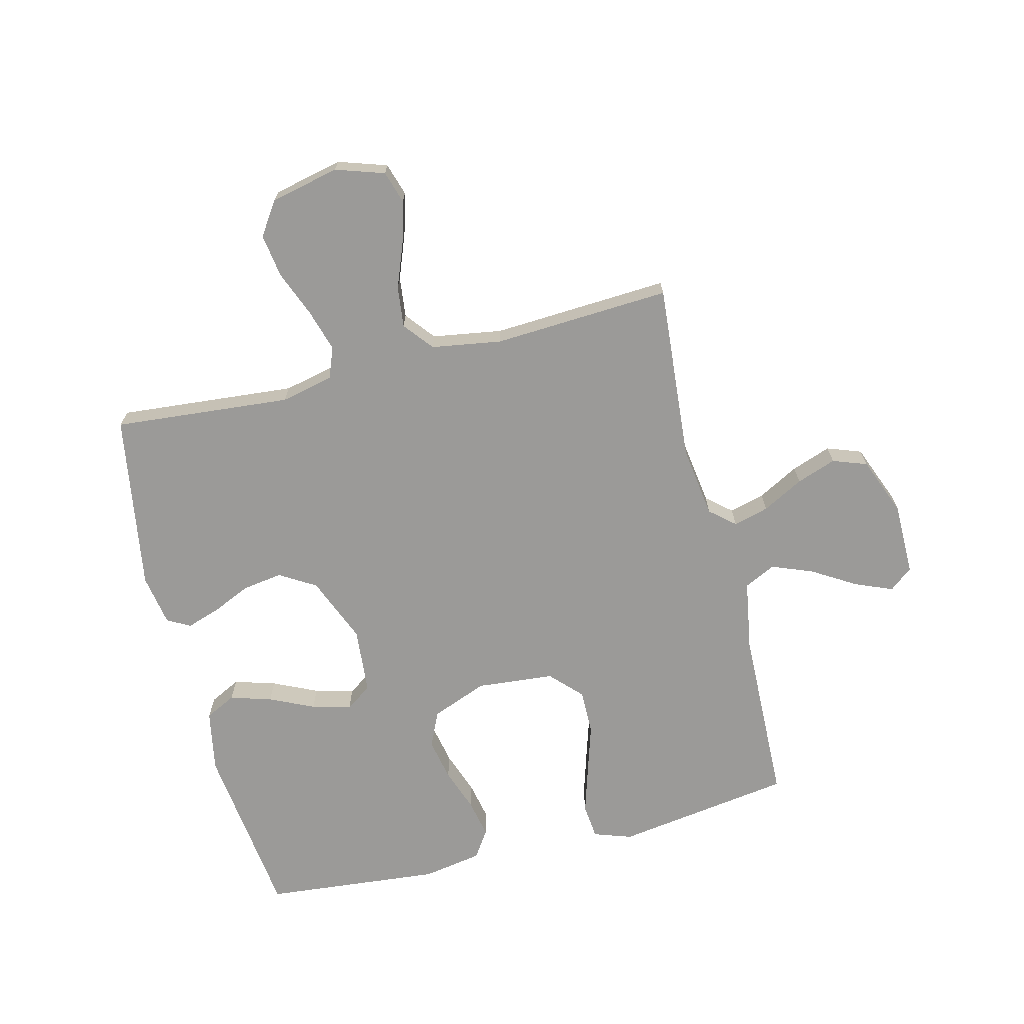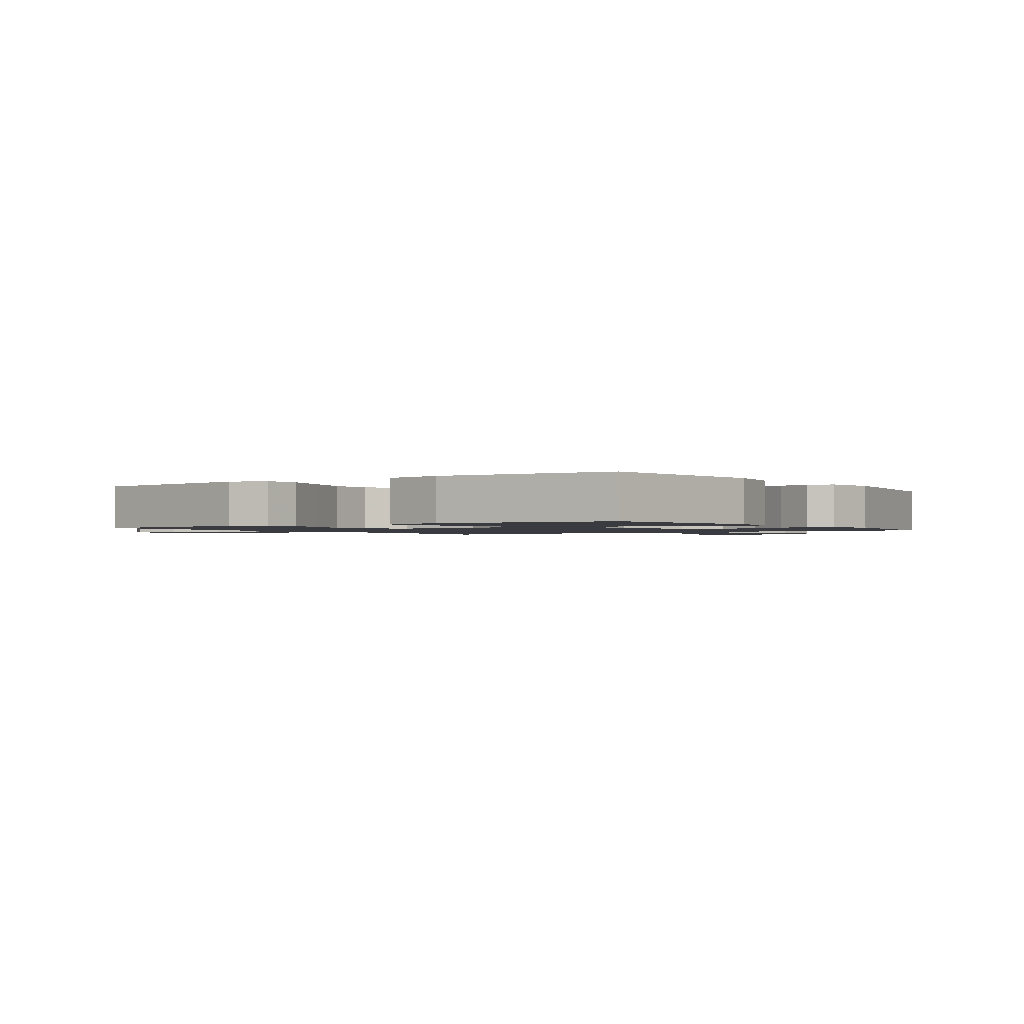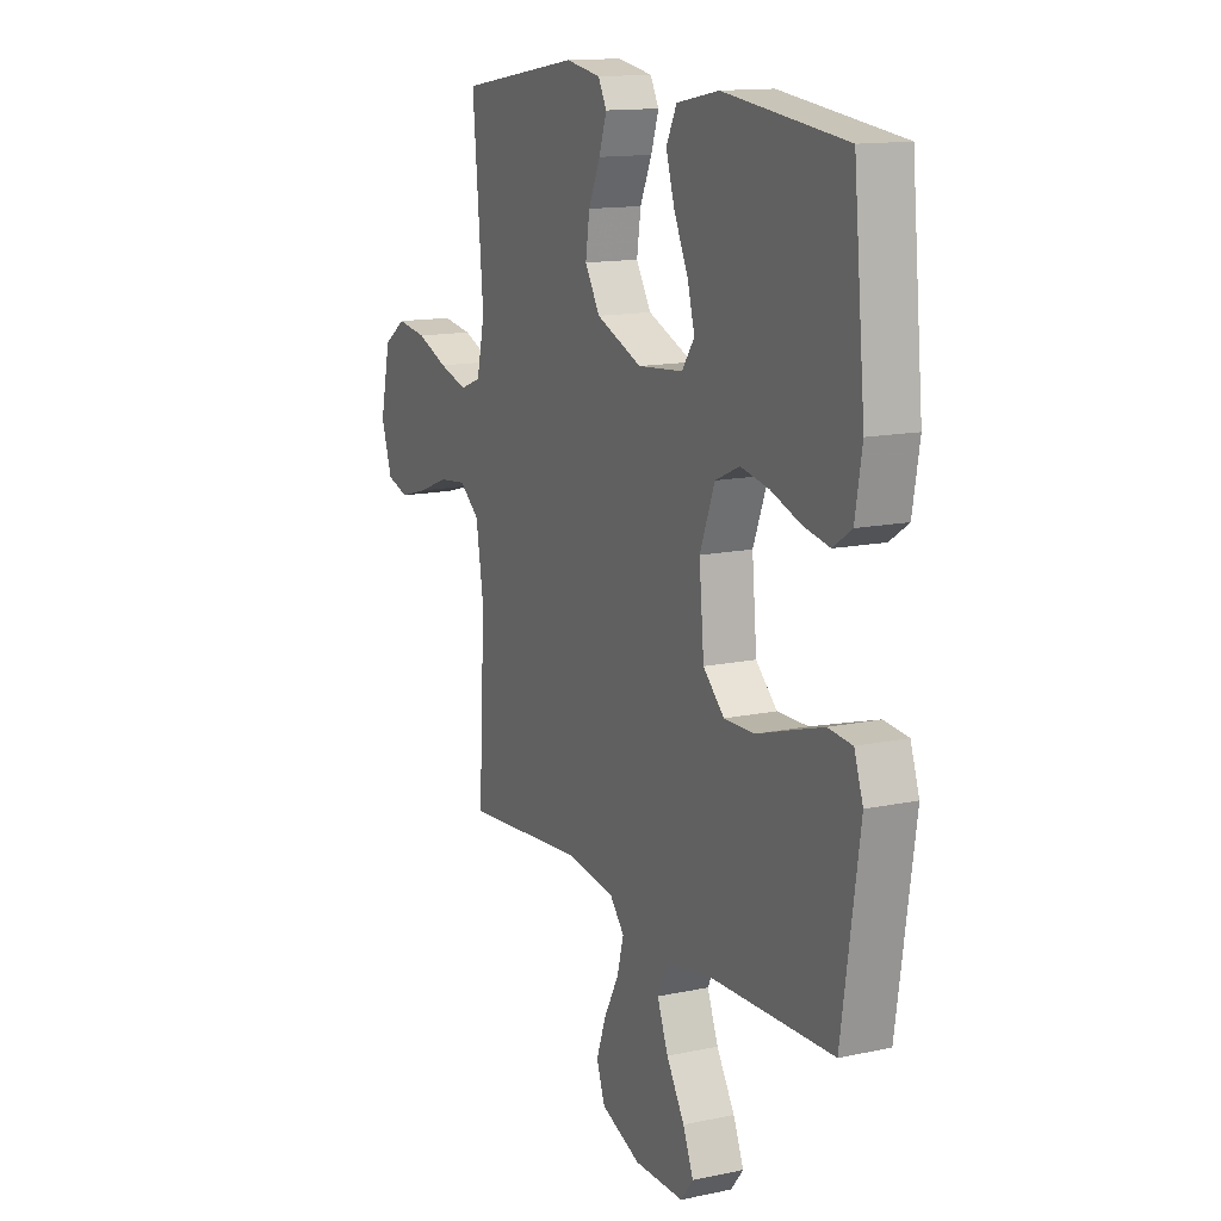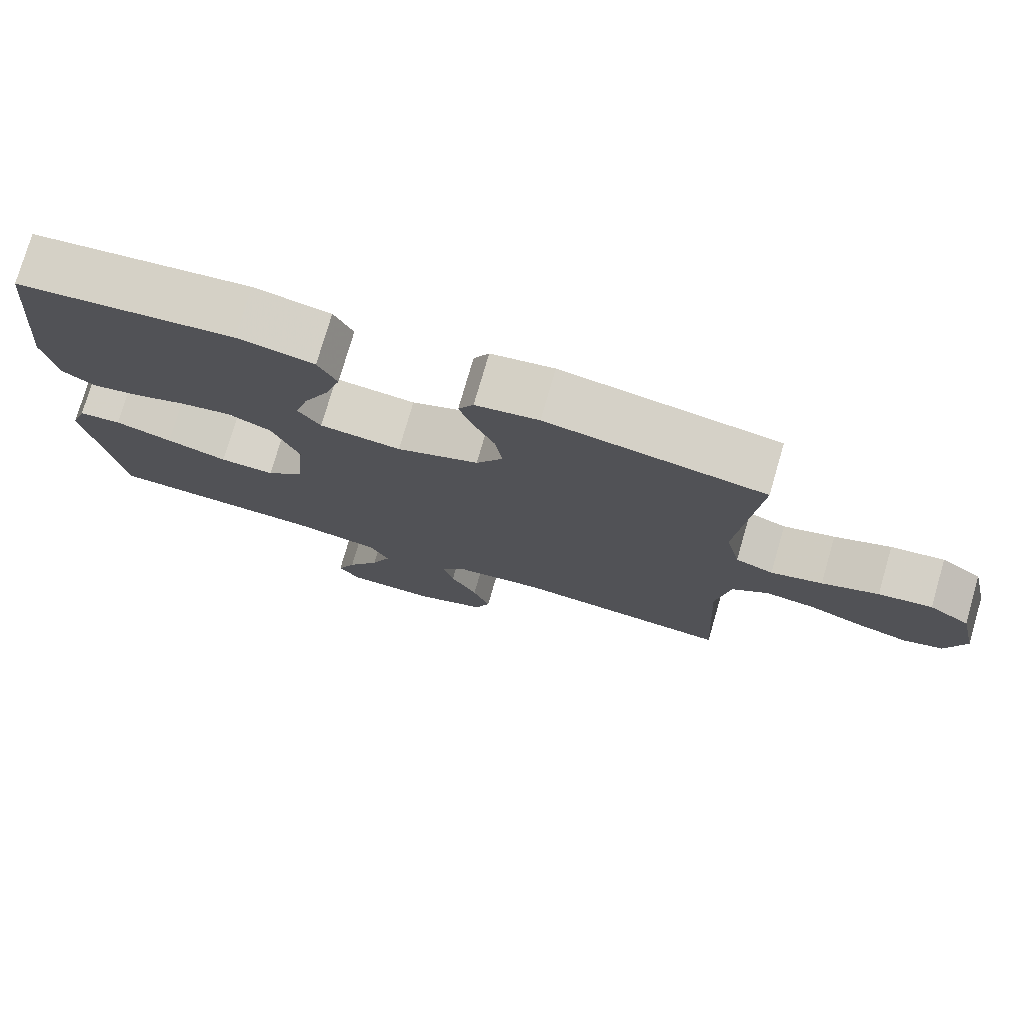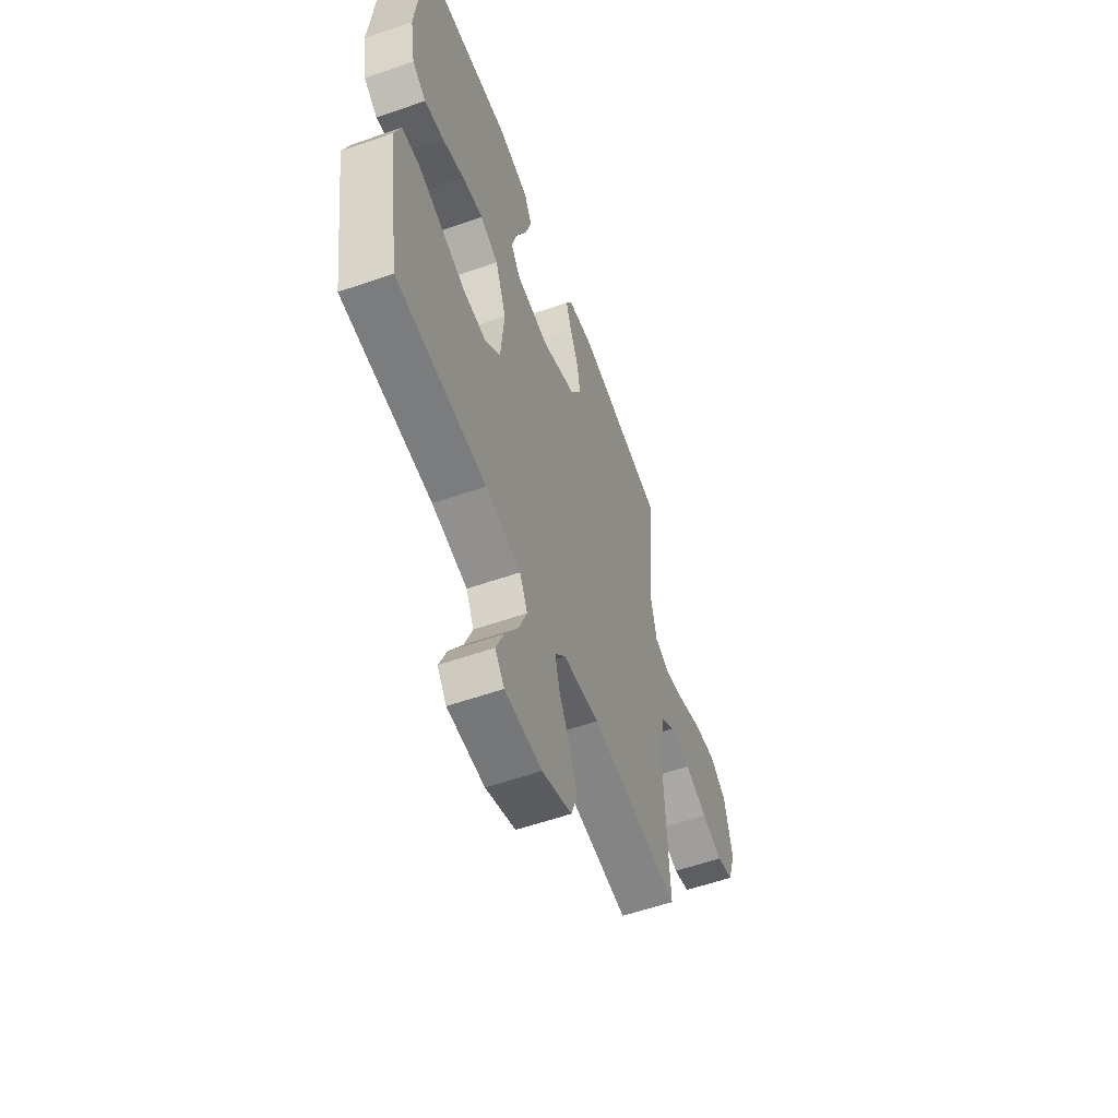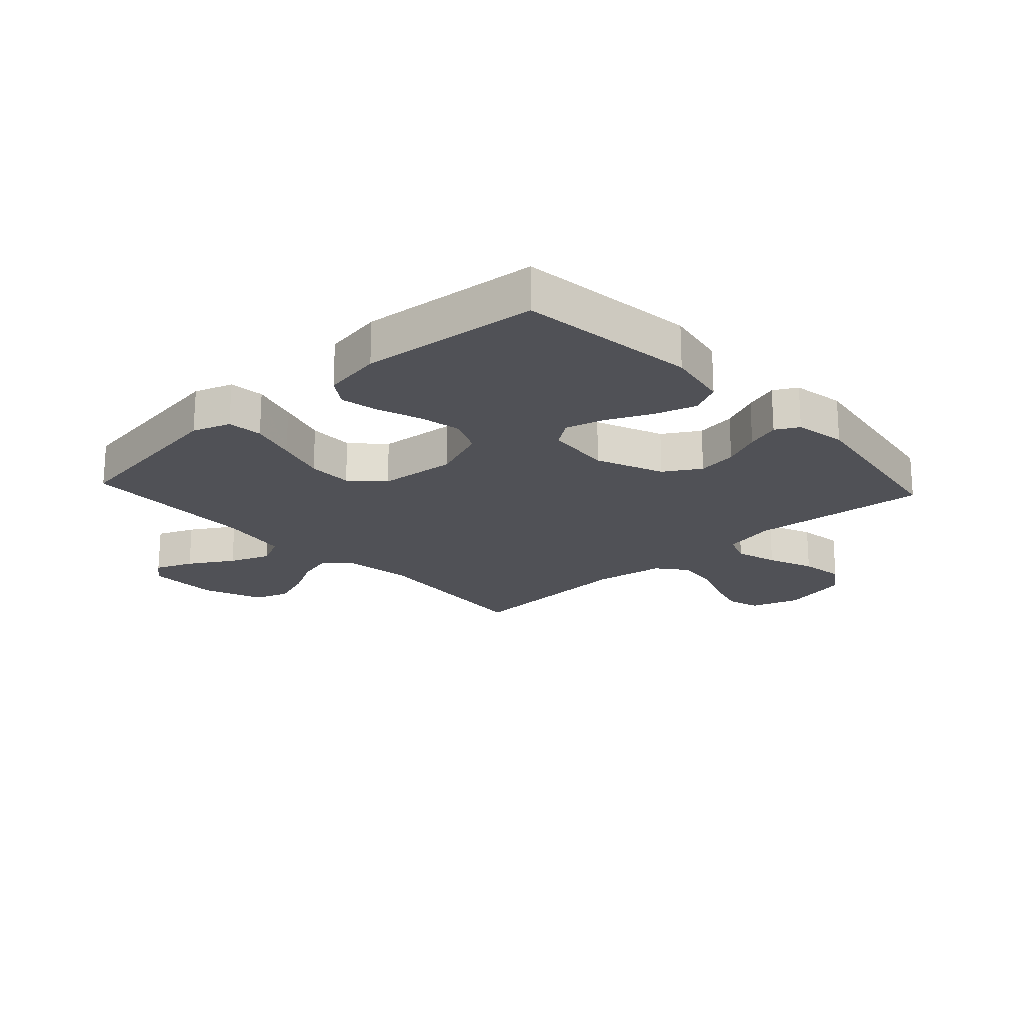
<metadata>
{"format":"obj","ext":"obj","renderer":"f3d","projection":"perspective","resolution":1024,"background":"white","views":[{"elev":-69.4,"azim":104.1,"up":"+Y"},{"elev":-1.4,"azim":-55.1,"up":"+Y"},{"elev":13.7,"azim":-115.6,"up":"+Z"},{"elev":76.6,"azim":16.2,"up":"+Z"},{"elev":-57.1,"azim":-70.0,"up":"+Z"},{"elev":-20.5,"azim":-47.3,"up":"+Y"}]}
</metadata>
<code>
v -0.5 0.07 -0.5
v -0.544 0.07 -0.2
v -0.522 0.07 -0.136
v -0.463 0.07 -0.13
v -0.384 0.07 -0.154
v -0.3 0.07 -0.18
v -0.224 0.07 -0.181
v -0.172 0.07 -0.131
v -0.16 0.07 0
v -0.197 0.07 0.095
v -0.257 0.07 0.122
v -0.328 0.07 0.108
v -0.401 0.07 0.082
v -0.466 0.07 0.069
v -0.512 0.07 0.1
v -0.529 0.07 0.2
v -0.5 0.07 0.5
v -0.2 0.07 0.536
v -0.095 0.07 0.516
v -0.069 0.07 0.464
v -0.09 0.07 0.394
v -0.125 0.07 0.319
v -0.143 0.07 0.253
v -0.112 0.07 0.209
v 0 0.07 0.199
v 0.113 0.07 0.245
v 0.15 0.07 0.306
v 0.14 0.07 0.373
v 0.111 0.07 0.438
v 0.092 0.07 0.495
v 0.113 0.07 0.534
v 0.2 0.07 0.549
v 0.5 0.07 0.5
v 0.473 0.07 0.2
v 0.493 0.07 0.111
v 0.545 0.07 0.091
v 0.616 0.07 0.112
v 0.694 0.07 0.143
v 0.768 0.07 0.154
v 0.824 0.07 0.116
v 0.85 0.07 0
v 0.823 0.07 -0.082
v 0.768 0.07 -0.099
v 0.697 0.07 -0.079
v 0.622 0.07 -0.05
v 0.553 0.07 -0.042
v 0.503 0.07 -0.082
v 0.484 0.07 -0.2
v 0.5 0.07 -0.5
v 0.2 0.07 -0.475
v 0.079 0.07 -0.492
v 0.043 0.07 -0.534
v 0.059 0.07 -0.594
v 0.096 0.07 -0.663
v 0.12 0.07 -0.73
v 0.099 0.07 -0.788
v 0 0.07 -0.827
v -0.123 0.07 -0.827
v -0.154 0.07 -0.788
v -0.128 0.07 -0.725
v -0.083 0.07 -0.651
v -0.056 0.07 -0.582
v -0.082 0.07 -0.529
v -0.2 0.07 -0.509
v -0.5 0 -0.5
v -0.544 0 -0.2
v -0.522 0 -0.136
v -0.463 0 -0.13
v -0.384 0 -0.154
v -0.3 0 -0.18
v -0.224 0 -0.181
v -0.172 0 -0.131
v -0.16 0 0
v -0.197 0 0.095
v -0.257 0 0.122
v -0.328 0 0.108
v -0.401 0 0.082
v -0.466 0 0.069
v -0.512 0 0.1
v -0.529 0 0.2
v -0.5 0 0.5
v -0.2 0 0.536
v -0.095 0 0.516
v -0.069 0 0.464
v -0.09 0 0.394
v -0.125 0 0.319
v -0.143 0 0.253
v -0.112 0 0.209
v 0 0 0.199
v 0.113 0 0.245
v 0.15 0 0.306
v 0.14 0 0.373
v 0.111 0 0.438
v 0.092 0 0.495
v 0.113 0 0.534
v 0.2 0 0.549
v 0.5 0 0.5
v 0.473 0 0.2
v 0.493 0 0.111
v 0.545 0 0.091
v 0.616 0 0.112
v 0.694 0 0.143
v 0.768 0 0.154
v 0.824 0 0.116
v 0.85 0 0
v 0.823 0 -0.082
v 0.768 0 -0.099
v 0.697 0 -0.079
v 0.622 0 -0.05
v 0.553 0 -0.042
v 0.503 0 -0.082
v 0.484 0 -0.2
v 0.5 0 -0.5
v 0.2 0 -0.475
v 0.079 0 -0.492
v 0.043 0 -0.534
v 0.059 0 -0.594
v 0.096 0 -0.663
v 0.12 0 -0.73
v 0.099 0 -0.788
v 0 0 -0.827
v -0.123 0 -0.827
v -0.154 0 -0.788
v -0.128 0 -0.725
v -0.083 0 -0.651
v -0.056 0 -0.582
v -0.082 0 -0.529
v -0.2 0 -0.509
f 58 59 60 61
f 58 61 62
f 57 58 62
f 56 57 62
f 53 54 55 56
f 52 53 56 62
f 51 52 62 63
f 48 49 50
f 47 48 50 51
f 42 43 44 45
f 40 41 42 45
f 40 45 46
f 37 38 39 40
f 36 37 40 46
f 35 36 46 47
f 31 32 33 34
f 28 29 30 31
f 28 31 34 35
f 19 20 21 22
f 19 22 23
f 18 19 23
f 17 18 23
f 16 17 23 24
f 12 13 14 15
f 11 12 15 16
f 3 4 5 6
f 1 2 3 6
f 64 1 6 7
f 63 64 7 8
f 51 63 8 9
f 47 51 9 10
f 27 28 35 47
f 26 27 47
f 25 26 47 10
f 11 16 24 25
f 10 11 25
f 125 124 123 122
f 126 125 122
f 126 122 121
f 126 121 120
f 120 119 118 117
f 126 120 117 116
f 127 126 116 115
f 114 113 112
f 115 114 112 111
f 109 108 107 106
f 109 106 105 104
f 110 109 104
f 104 103 102 101
f 110 104 101 100
f 111 110 100 99
f 98 97 96 95
f 95 94 93 92
f 99 98 95 92
f 86 85 84 83
f 87 86 83
f 87 83 82
f 87 82 81
f 88 87 81 80
f 79 78 77 76
f 80 79 76 75
f 70 69 68 67
f 70 67 66 65
f 71 70 65 128
f 72 71 128 127
f 73 72 127 115
f 74 73 115 111
f 111 99 92 91
f 111 91 90
f 74 111 90 89
f 89 88 80 75
f 89 75 74
f 1 65 66 2
f 2 66 67 3
f 3 67 68 4
f 4 68 69 5
f 5 69 70 6
f 6 70 71 7
f 7 71 72 8
f 8 72 73 9
f 9 73 74 10
f 10 74 75 11
f 11 75 76 12
f 12 76 77 13
f 13 77 78 14
f 14 78 79 15
f 15 79 80 16
f 16 80 81 17
f 17 81 82 18
f 18 82 83 19
f 19 83 84 20
f 20 84 85 21
f 21 85 86 22
f 22 86 87 23
f 23 87 88 24
f 24 88 89 25
f 25 89 90 26
f 26 90 91 27
f 27 91 92 28
f 28 92 93 29
f 29 93 94 30
f 30 94 95 31
f 31 95 96 32
f 32 96 97 33
f 33 97 98 34
f 34 98 99 35
f 35 99 100 36
f 36 100 101 37
f 37 101 102 38
f 38 102 103 39
f 39 103 104 40
f 40 104 105 41
f 41 105 106 42
f 42 106 107 43
f 43 107 108 44
f 44 108 109 45
f 45 109 110 46
f 46 110 111 47
f 47 111 112 48
f 48 112 113 49
f 49 113 114 50
f 50 114 115 51
f 51 115 116 52
f 52 116 117 53
f 53 117 118 54
f 54 118 119 55
f 55 119 120 56
f 56 120 121 57
f 57 121 122 58
f 58 122 123 59
f 59 123 124 60
f 60 124 125 61
f 61 125 126 62
f 62 126 127 63
f 63 127 128 64
f 64 128 65 1

</code>
